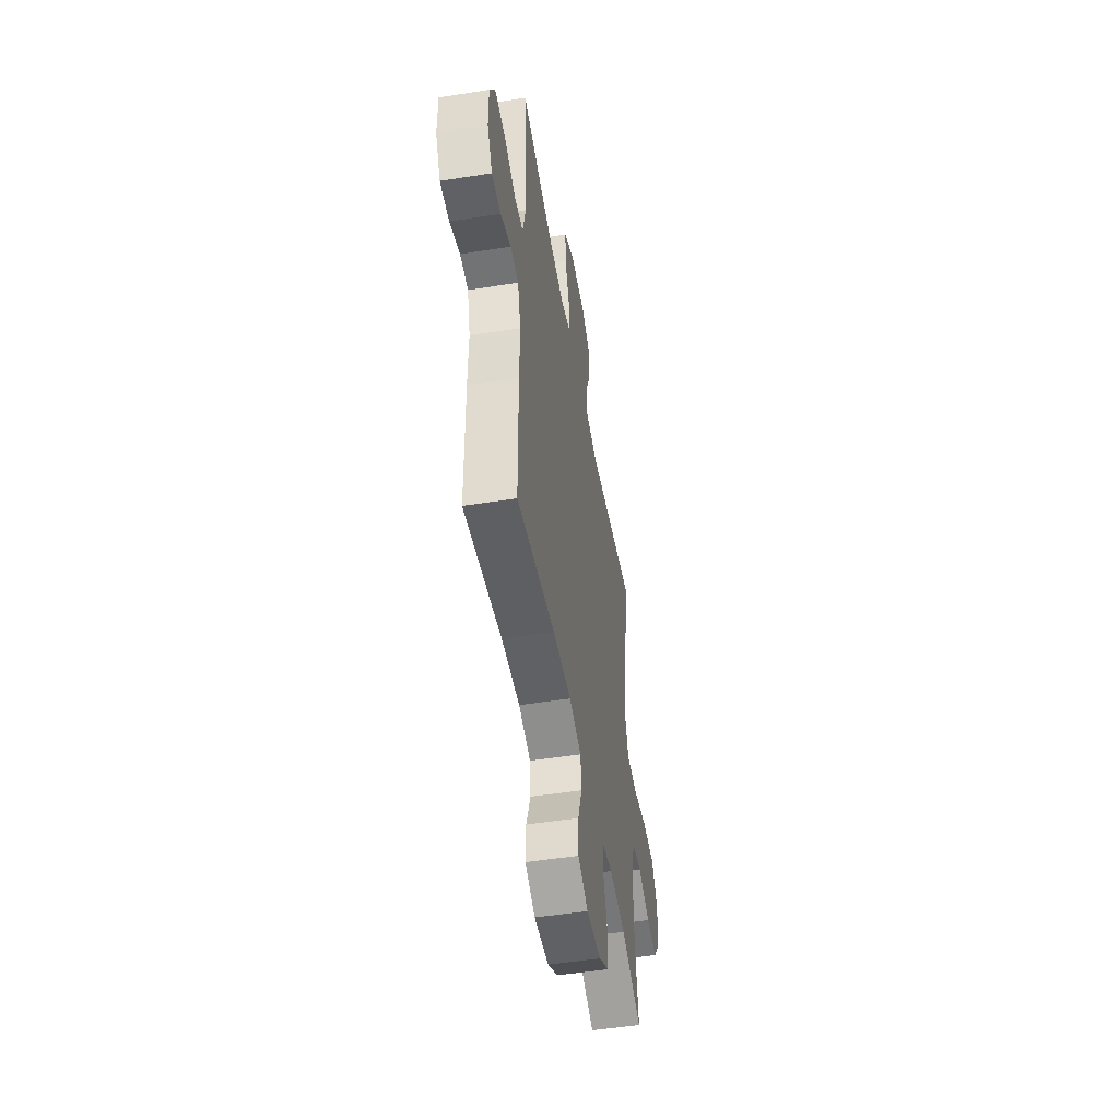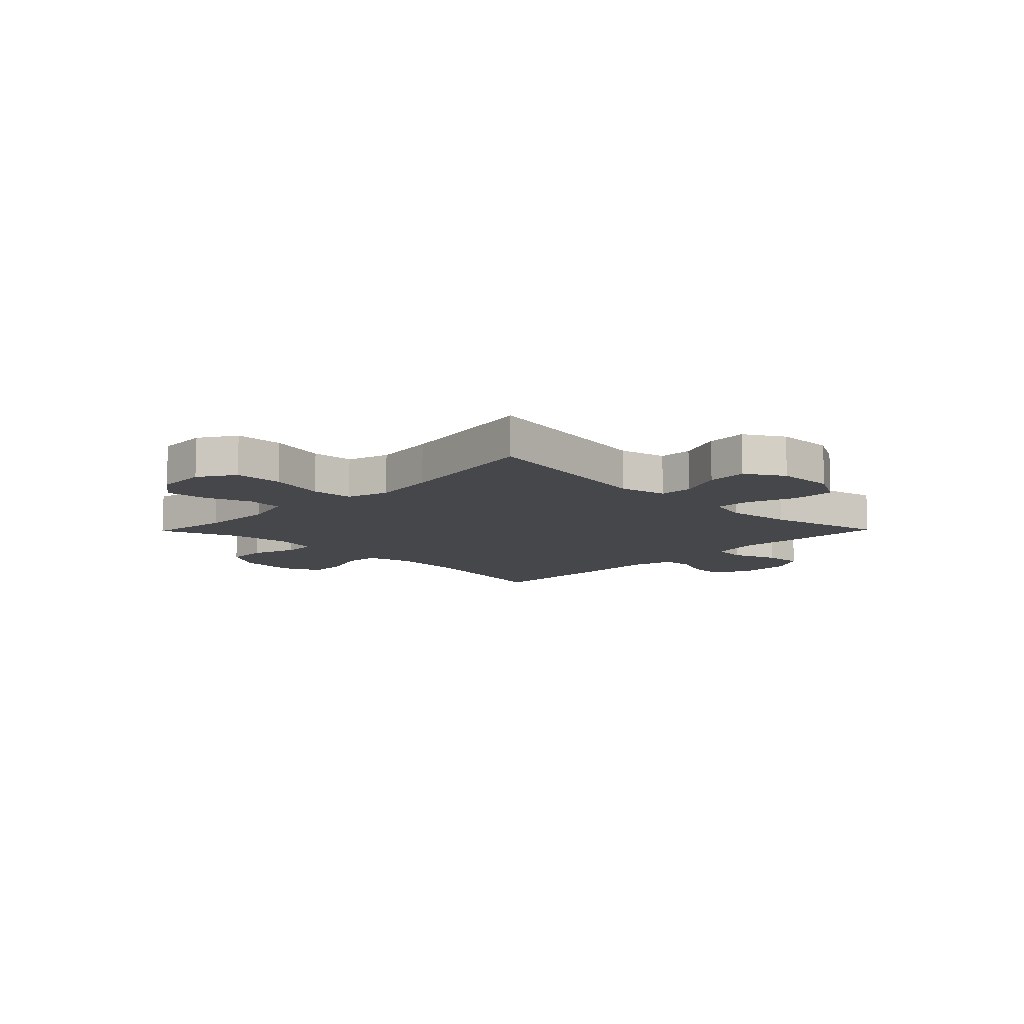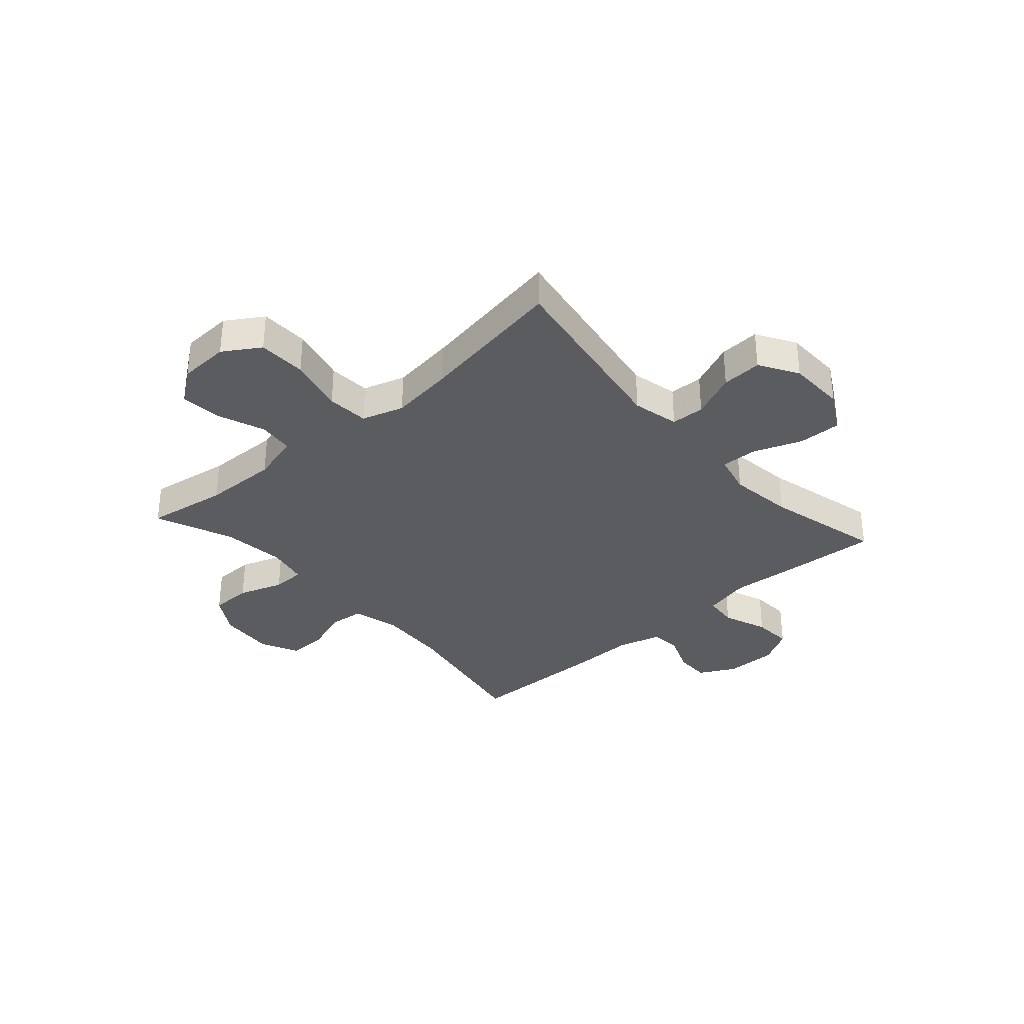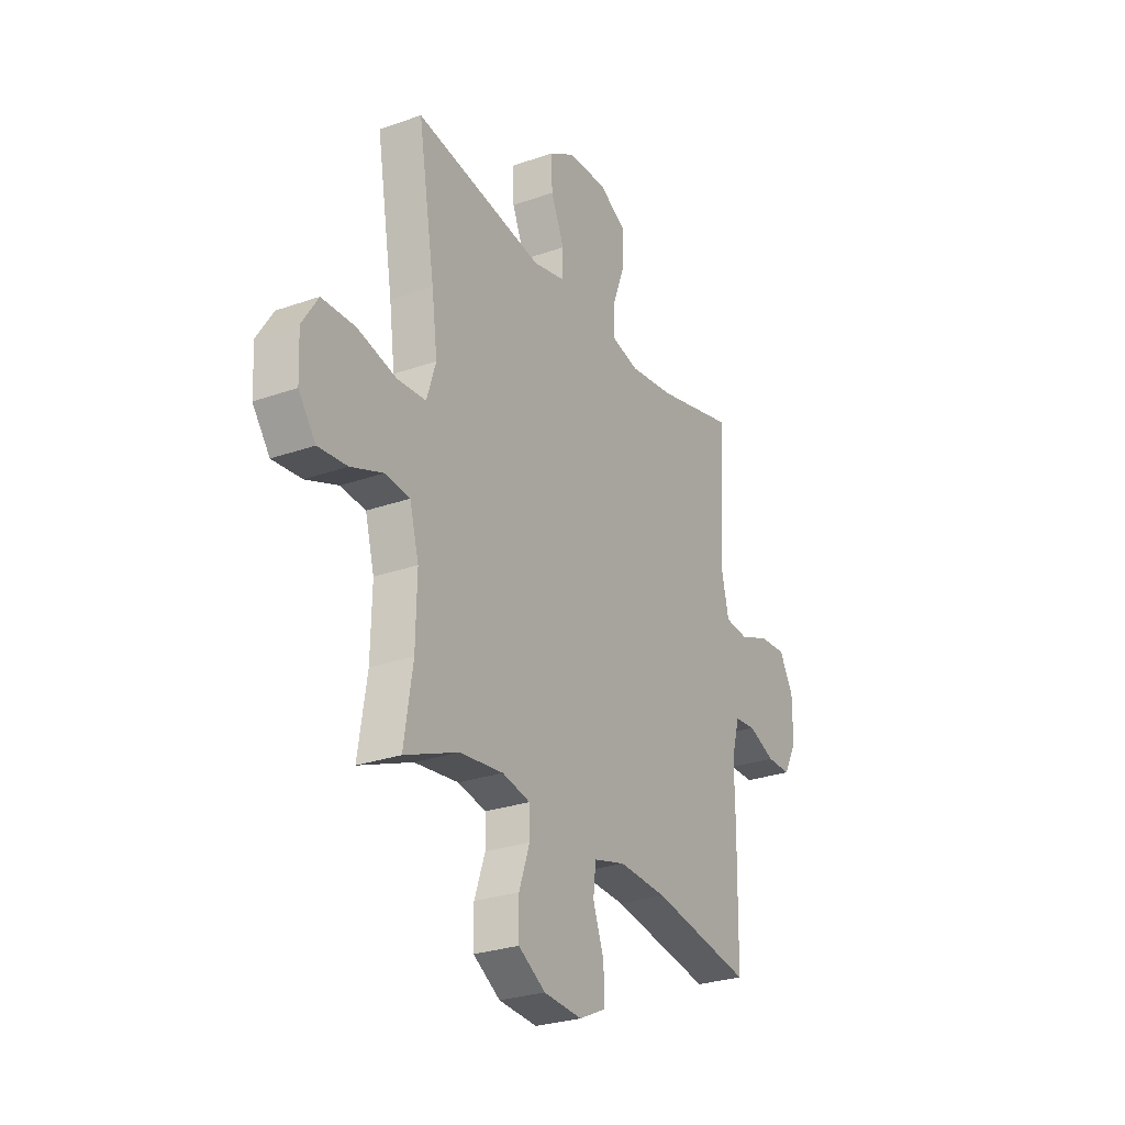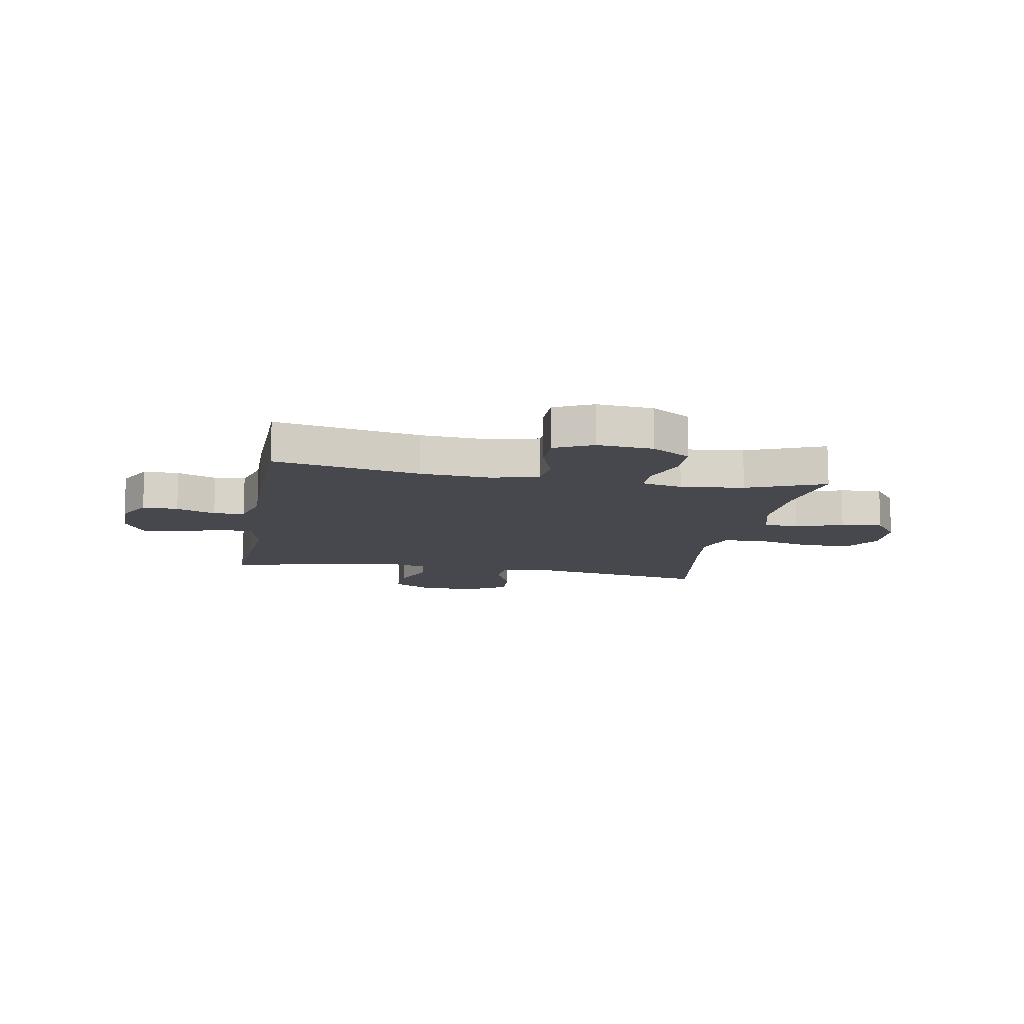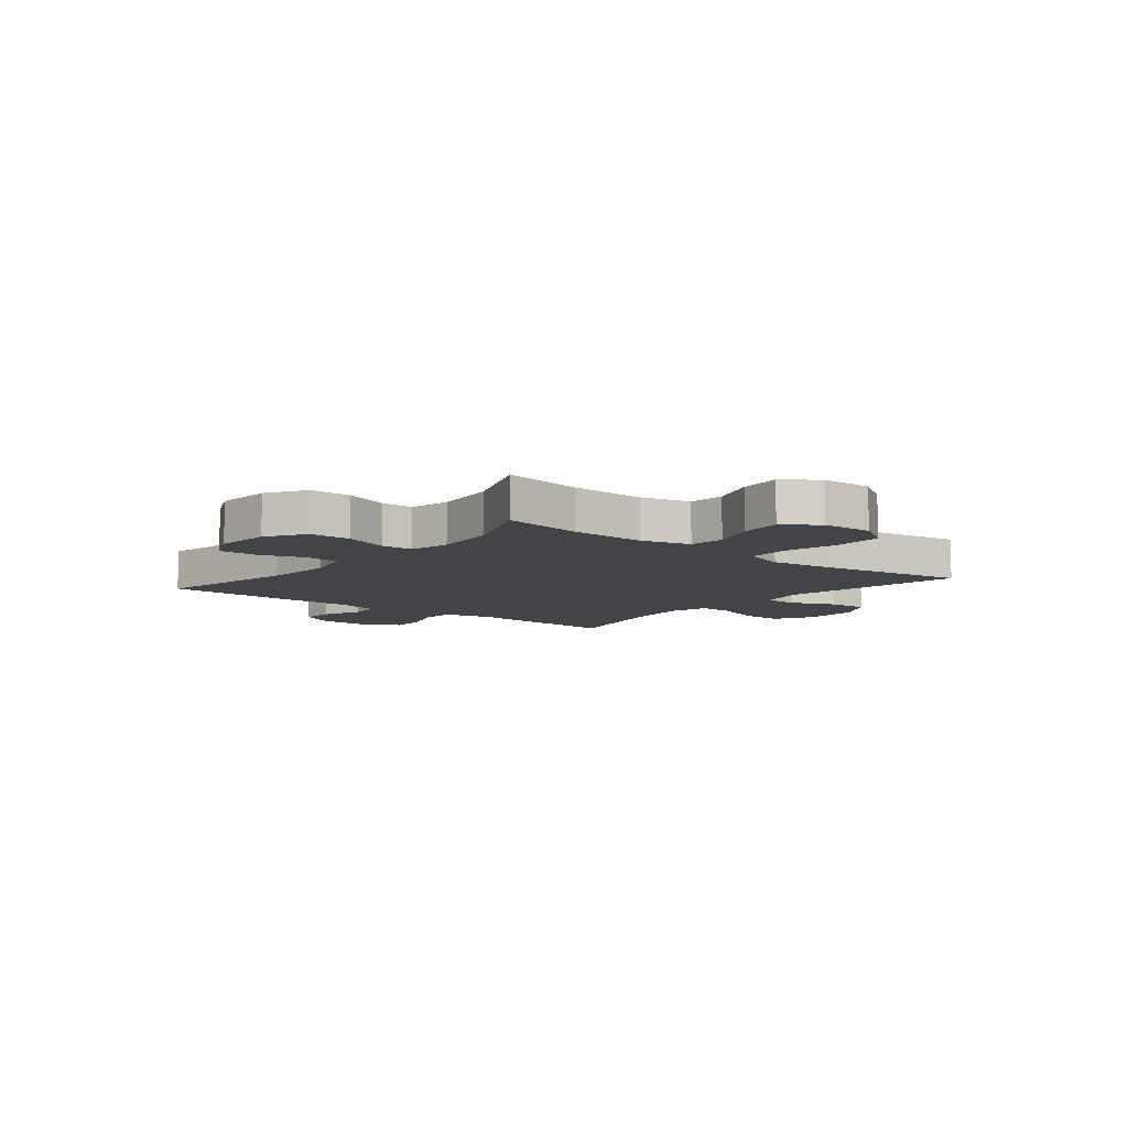
<metadata>
{"format":"obj","ext":"obj","renderer":"f3d","projection":"perspective","resolution":1024,"background":"white","views":[{"elev":-50.8,"azim":99.8,"up":"+Z"},{"elev":-10.5,"azim":-44.4,"up":"+Y"},{"elev":-33.7,"azim":-48.4,"up":"+Y"},{"elev":-27.3,"azim":-61.3,"up":"+Z"},{"elev":-11.9,"azim":169.8,"up":"+Y"},{"elev":-8.3,"azim":-129.3,"up":"+Y"}]}
</metadata>
<code>
v 0.5 0.07 0.5
v 0.49 0.07 0.336
v 0.48 0.07 0.207
v 0.5 0.07 0.121
v 0.561 0.07 0.115
v 0.642 0.07 0.146
v 0.713 0.07 0.15
v 0.75 0.07 0.085
v 0.75 0.07 -0.009
v 0.715 0.07 -0.075
v 0.651 0.07 -0.074
v 0.58 0.07 -0.045
v 0.524 0.07 -0.05
v 0.502 0.07 -0.128
v 0.504 0.07 -0.247
v 0.5 0.07 -0.5
v 0.235 0.07 -0.451
v 0.107 0.07 -0.443
v 0.023 0.07 -0.465
v 0.016 0.07 -0.528
v 0.045 0.07 -0.61
v 0.046 0.07 -0.68
v -0.024 0.07 -0.713
v -0.125 0.07 -0.705
v -0.196 0.07 -0.661
v -0.197 0.07 -0.586
v -0.169 0.07 -0.505
v -0.17 0.07 -0.446
v -0.244 0.07 -0.43
v -0.359 0.07 -0.443
v -0.5 0.07 -0.5
v -0.477 0.07 -0.352
v -0.474 0.07 -0.217
v -0.498 0.07 -0.128
v -0.563 0.07 -0.121
v -0.648 0.07 -0.153
v -0.724 0.07 -0.16
v -0.769 0.07 -0.099
v -0.773 0.07 -0.007
v -0.731 0.07 0.059
v -0.643 0.07 0.061
v -0.541 0.07 0.036
v -0.465 0.07 0.041
v -0.441 0.07 0.117
v -0.456 0.07 0.232
v -0.5 0.07 0.5
v -0.161 0.07 0.444
v -0.076 0.07 0.463
v -0.074 0.07 0.524
v -0.109 0.07 0.606
v -0.113 0.07 0.679
v -0.043 0.07 0.721
v 0.061 0.07 0.723
v 0.133 0.07 0.683
v 0.131 0.07 0.605
v 0.098 0.07 0.517
v 0.096 0.07 0.451
v 0.17 0.07 0.433
v 0.288 0.07 0.448
v 0.5 0 0.5
v 0.49 0 0.336
v 0.48 0 0.207
v 0.5 0 0.121
v 0.561 0 0.115
v 0.642 0 0.146
v 0.713 0 0.15
v 0.75 0 0.085
v 0.75 0 -0.009
v 0.715 0 -0.075
v 0.651 0 -0.074
v 0.58 0 -0.045
v 0.524 0 -0.05
v 0.502 0 -0.128
v 0.504 0 -0.247
v 0.5 0 -0.5
v 0.235 0 -0.451
v 0.107 0 -0.443
v 0.023 0 -0.465
v 0.016 0 -0.528
v 0.045 0 -0.61
v 0.046 0 -0.68
v -0.024 0 -0.713
v -0.125 0 -0.705
v -0.196 0 -0.661
v -0.197 0 -0.586
v -0.169 0 -0.505
v -0.17 0 -0.446
v -0.244 0 -0.43
v -0.359 0 -0.443
v -0.5 0 -0.5
v -0.477 0 -0.352
v -0.474 0 -0.217
v -0.498 0 -0.128
v -0.563 0 -0.121
v -0.648 0 -0.153
v -0.724 0 -0.16
v -0.769 0 -0.099
v -0.773 0 -0.007
v -0.731 0 0.059
v -0.643 0 0.061
v -0.541 0 0.036
v -0.465 0 0.041
v -0.441 0 0.117
v -0.456 0 0.232
v -0.5 0 0.5
v -0.161 0 0.444
v -0.076 0 0.463
v -0.074 0 0.524
v -0.109 0 0.606
v -0.113 0 0.679
v -0.043 0 0.721
v 0.061 0 0.723
v 0.133 0 0.683
v 0.131 0 0.605
v 0.098 0 0.517
v 0.096 0 0.451
v 0.17 0 0.433
v 0.288 0 0.448
f 53 54 55 56
f 53 56 57
f 52 53 57
f 49 50 51 52
f 48 49 52 57
f 47 48 57 58
f 45 46 47
f 44 45 47 58
f 39 40 41 42
f 39 42 43
f 38 39 43
f 35 36 37 38
f 35 38 43
f 34 35 43
f 33 34 43 44
f 30 31 32
f 29 30 32 33
f 28 29 33 44
f 24 25 26 27
f 24 27 28
f 23 24 28
f 20 21 22 23
f 19 20 23 28
f 18 19 28 44
f 14 15 16 17
f 13 14 17 18
f 9 10 11 12
f 9 12 13
f 8 9 13
f 5 6 7 8
f 4 5 8 13
f 3 4 13 18
f 59 1 2 3
f 44 58 59
f 3 18 44 59
f 115 114 113 112
f 116 115 112
f 116 112 111
f 111 110 109 108
f 116 111 108 107
f 117 116 107 106
f 106 105 104
f 117 106 104 103
f 101 100 99 98
f 102 101 98
f 102 98 97
f 97 96 95 94
f 102 97 94
f 102 94 93
f 103 102 93 92
f 91 90 89
f 92 91 89 88
f 103 92 88 87
f 86 85 84 83
f 87 86 83
f 87 83 82
f 82 81 80 79
f 87 82 79 78
f 103 87 78 77
f 76 75 74 73
f 77 76 73 72
f 71 70 69 68
f 72 71 68
f 72 68 67
f 67 66 65 64
f 72 67 64 63
f 77 72 63 62
f 62 61 60 118
f 118 117 103
f 118 103 77 62
f 1 60 61 2
f 2 61 62 3
f 3 62 63 4
f 4 63 64 5
f 5 64 65 6
f 6 65 66 7
f 7 66 67 8
f 8 67 68 9
f 9 68 69 10
f 10 69 70 11
f 11 70 71 12
f 12 71 72 13
f 13 72 73 14
f 14 73 74 15
f 15 74 75 16
f 16 75 76 17
f 17 76 77 18
f 18 77 78 19
f 19 78 79 20
f 20 79 80 21
f 21 80 81 22
f 22 81 82 23
f 23 82 83 24
f 24 83 84 25
f 25 84 85 26
f 26 85 86 27
f 27 86 87 28
f 28 87 88 29
f 29 88 89 30
f 30 89 90 31
f 31 90 91 32
f 32 91 92 33
f 33 92 93 34
f 34 93 94 35
f 35 94 95 36
f 36 95 96 37
f 37 96 97 38
f 38 97 98 39
f 39 98 99 40
f 40 99 100 41
f 41 100 101 42
f 42 101 102 43
f 43 102 103 44
f 44 103 104 45
f 45 104 105 46
f 46 105 106 47
f 47 106 107 48
f 48 107 108 49
f 49 108 109 50
f 50 109 110 51
f 51 110 111 52
f 52 111 112 53
f 53 112 113 54
f 54 113 114 55
f 55 114 115 56
f 56 115 116 57
f 57 116 117 58
f 58 117 118 59
f 59 118 60 1

</code>
